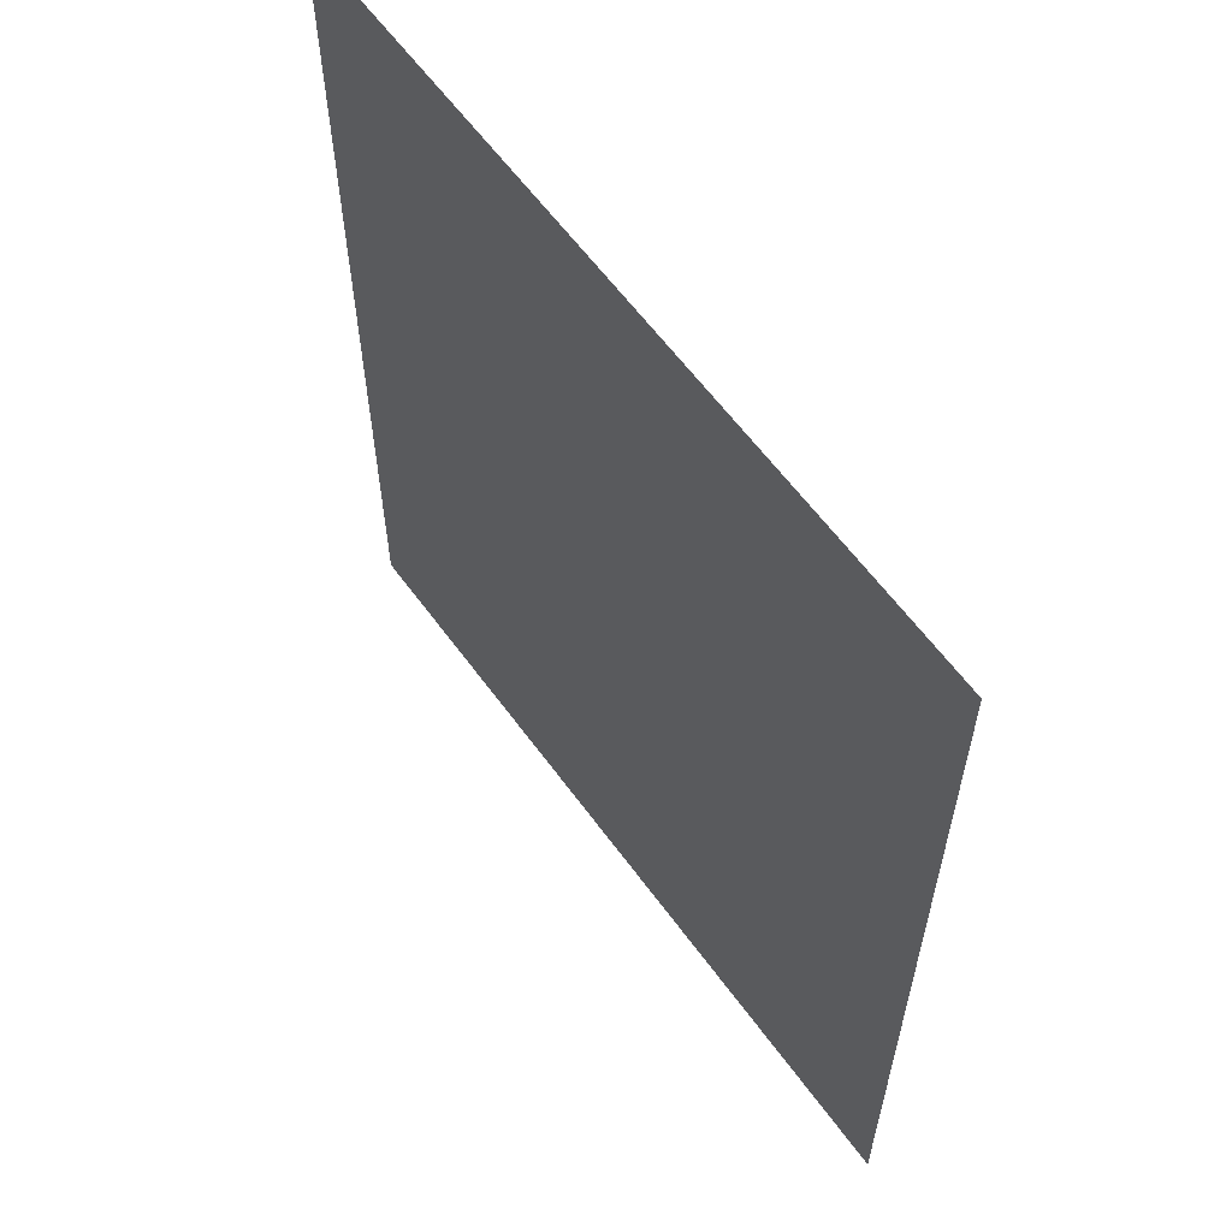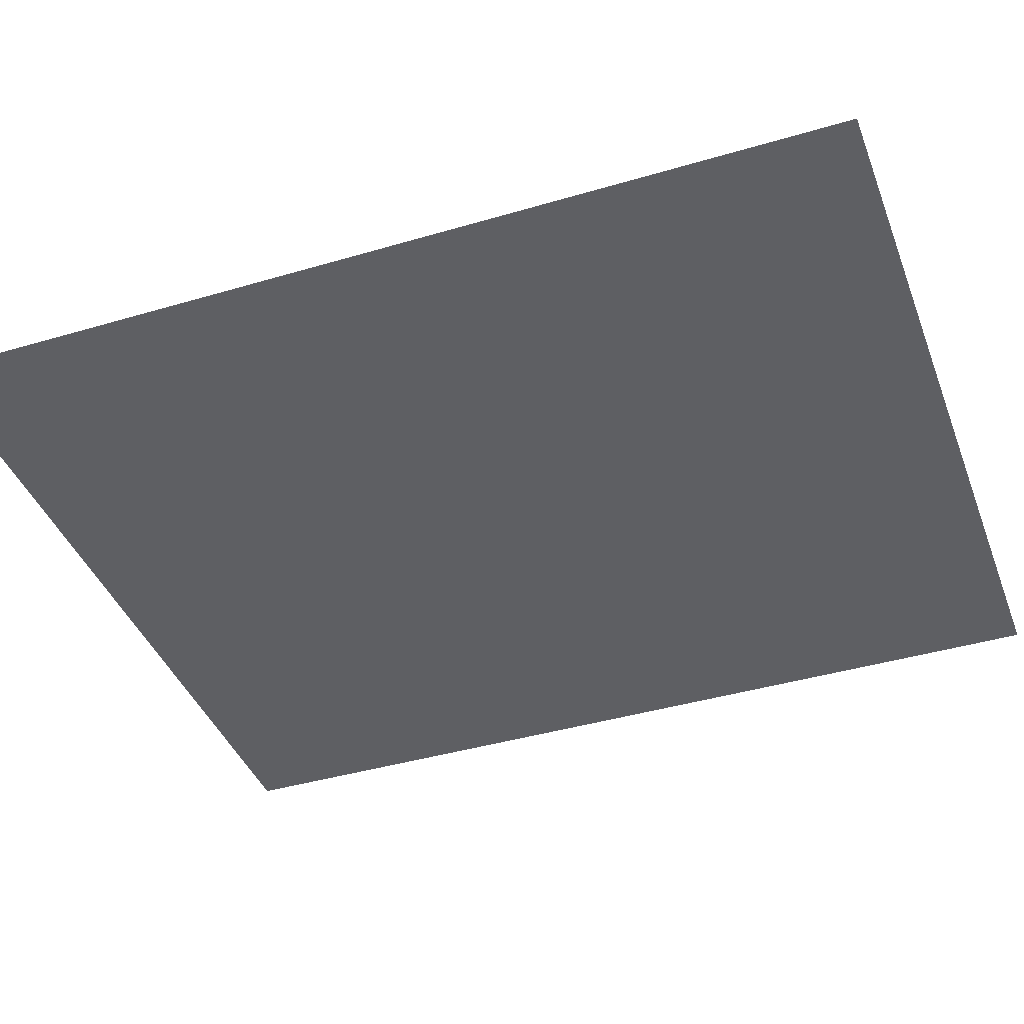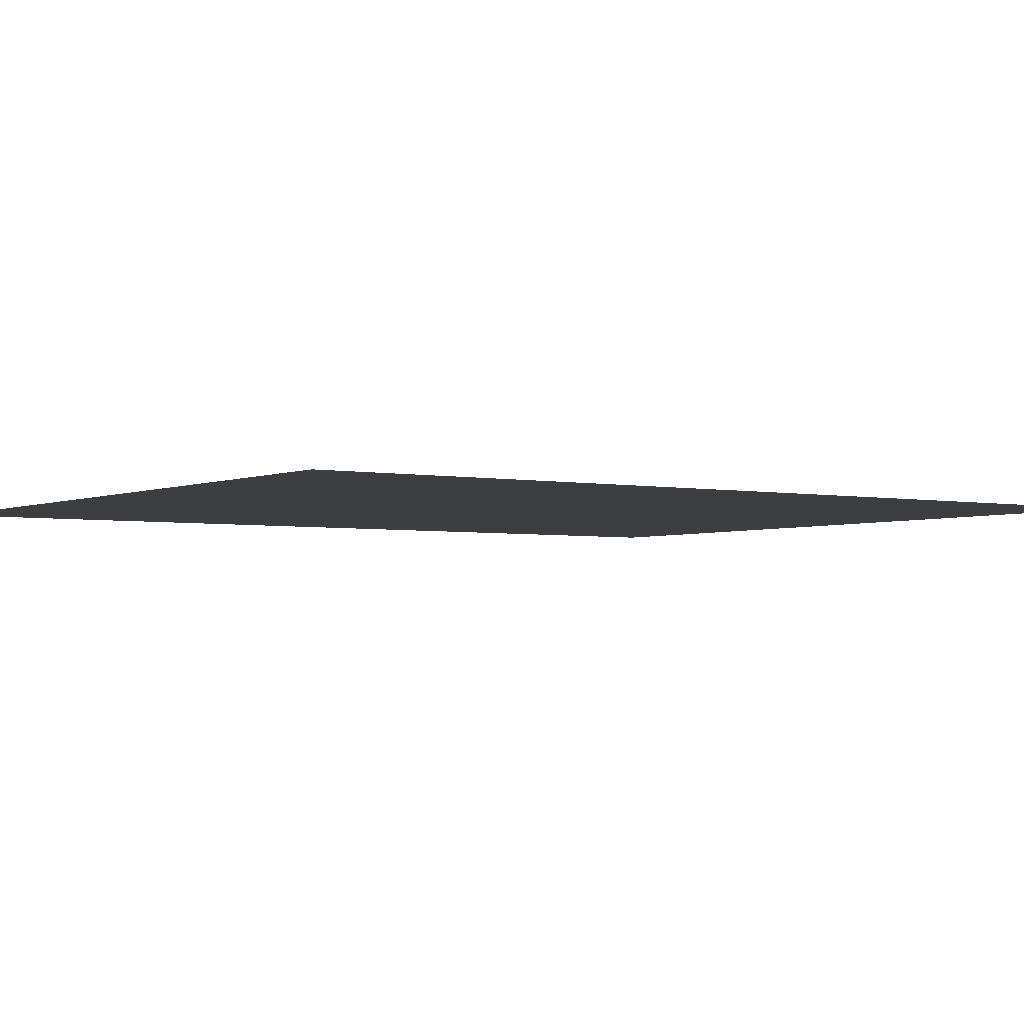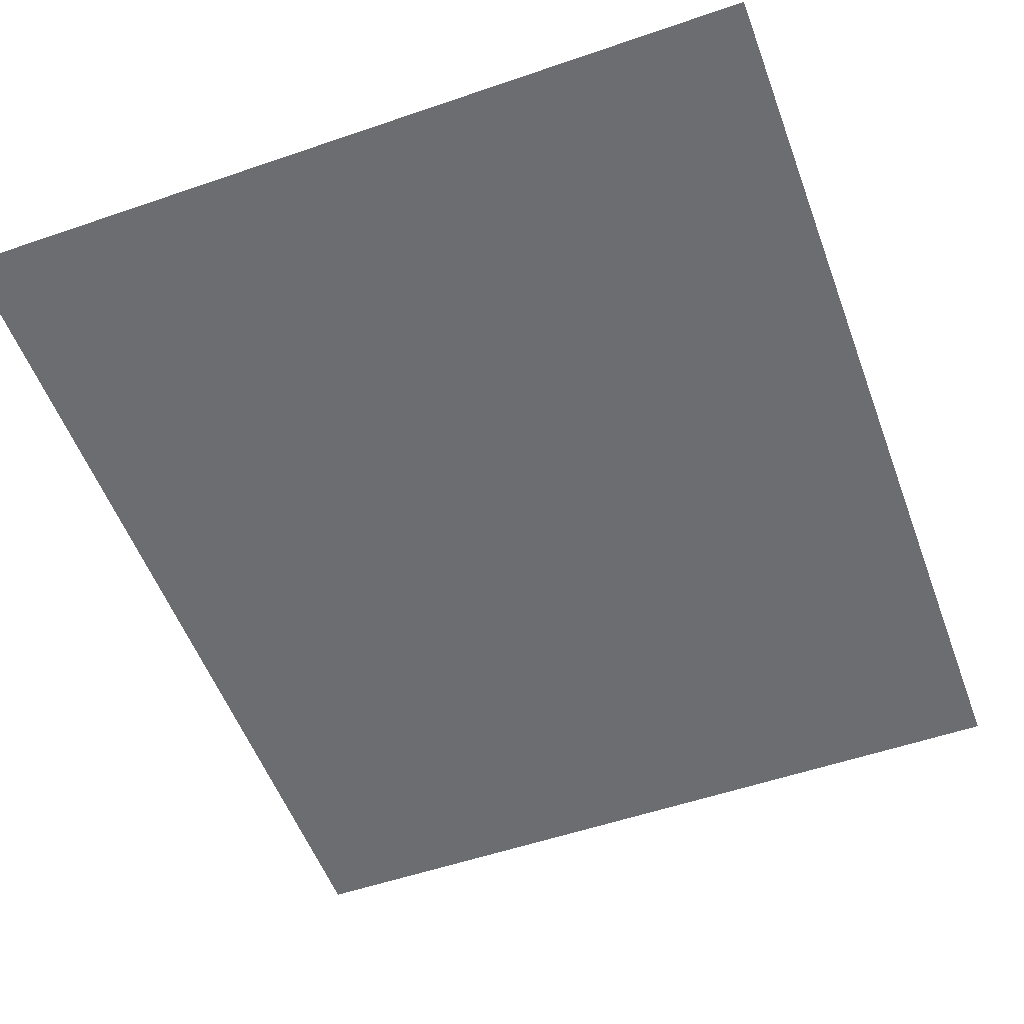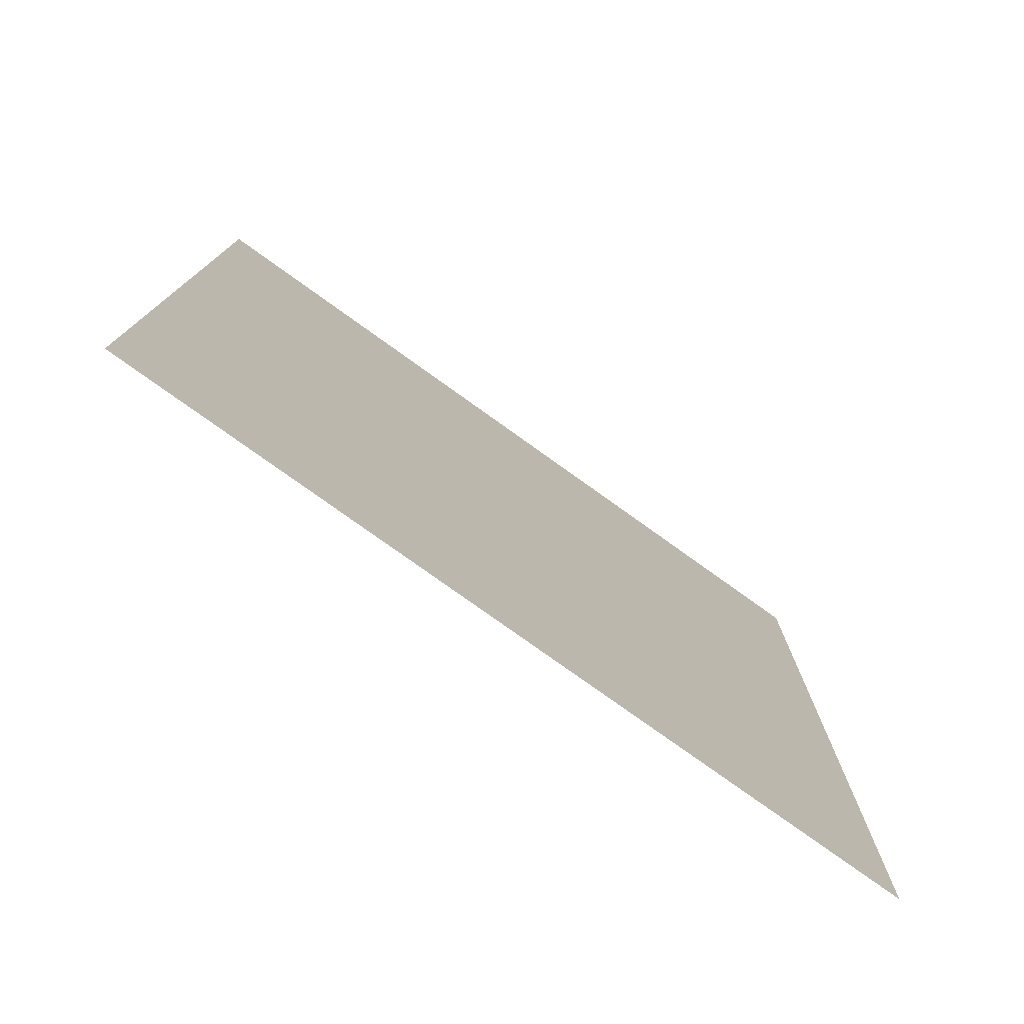
<metadata>
{"format":"obj","ext":"obj","renderer":"f3d","projection":"perspective","resolution":1024,"background":"white","views":[{"elev":60.9,"azim":54.0,"up":"+Y"},{"elev":-40.8,"azim":-70.1,"up":"+Z"},{"elev":-3.3,"azim":-124.6,"up":"+Z"},{"elev":-54.0,"azim":20.1,"up":"+Z"},{"elev":-78.1,"azim":-35.6,"up":"+Y"}]}
</metadata>
<code>
g [body] body
v 0.39 -0.46 0
v 0.39 0.46 0
v -0.39 0.46 0
v -0.39 -0.46 0
g [body] body_0
f 1 4 2
f 2 4 3

</code>
